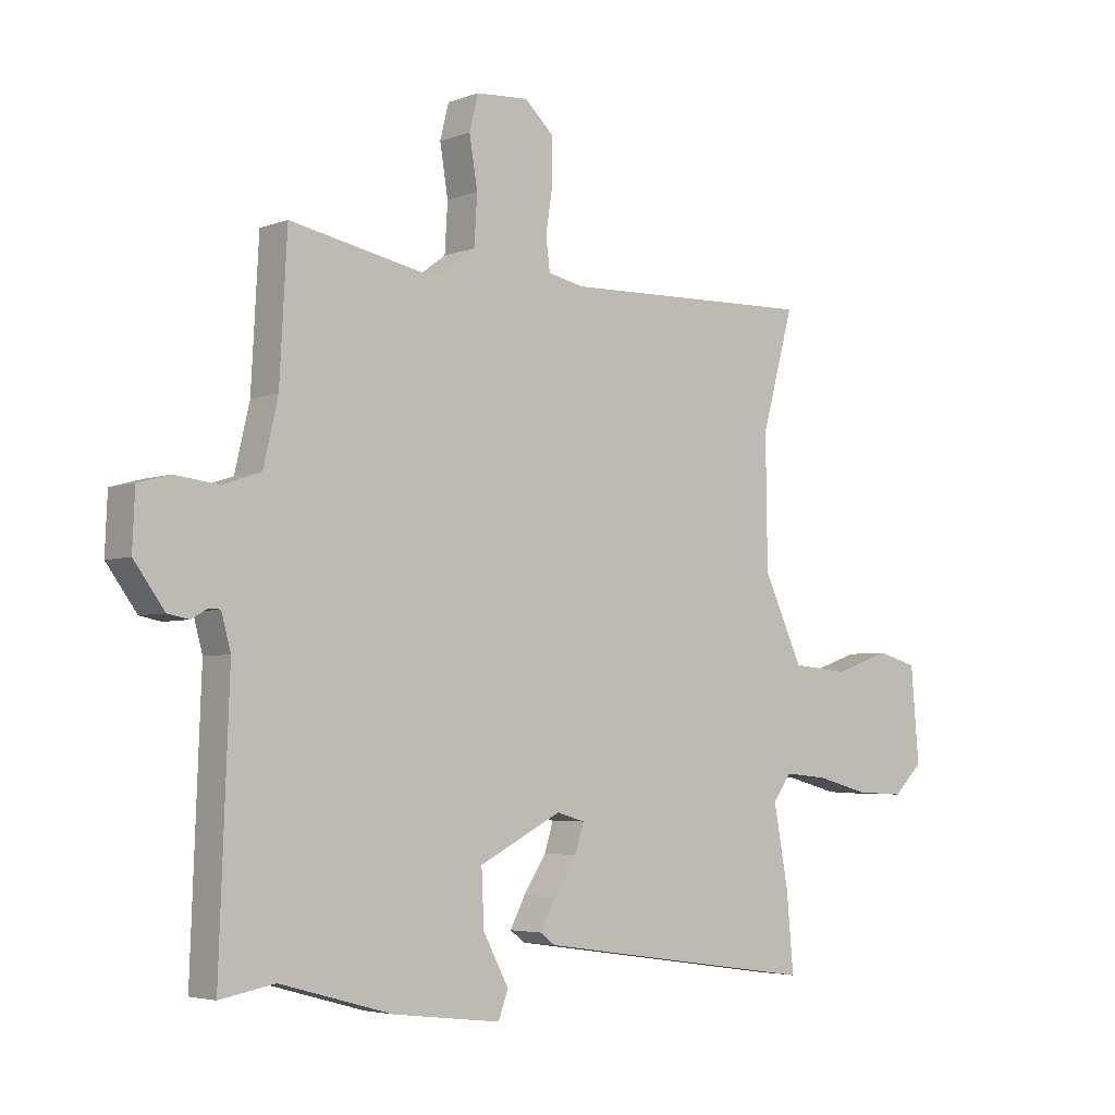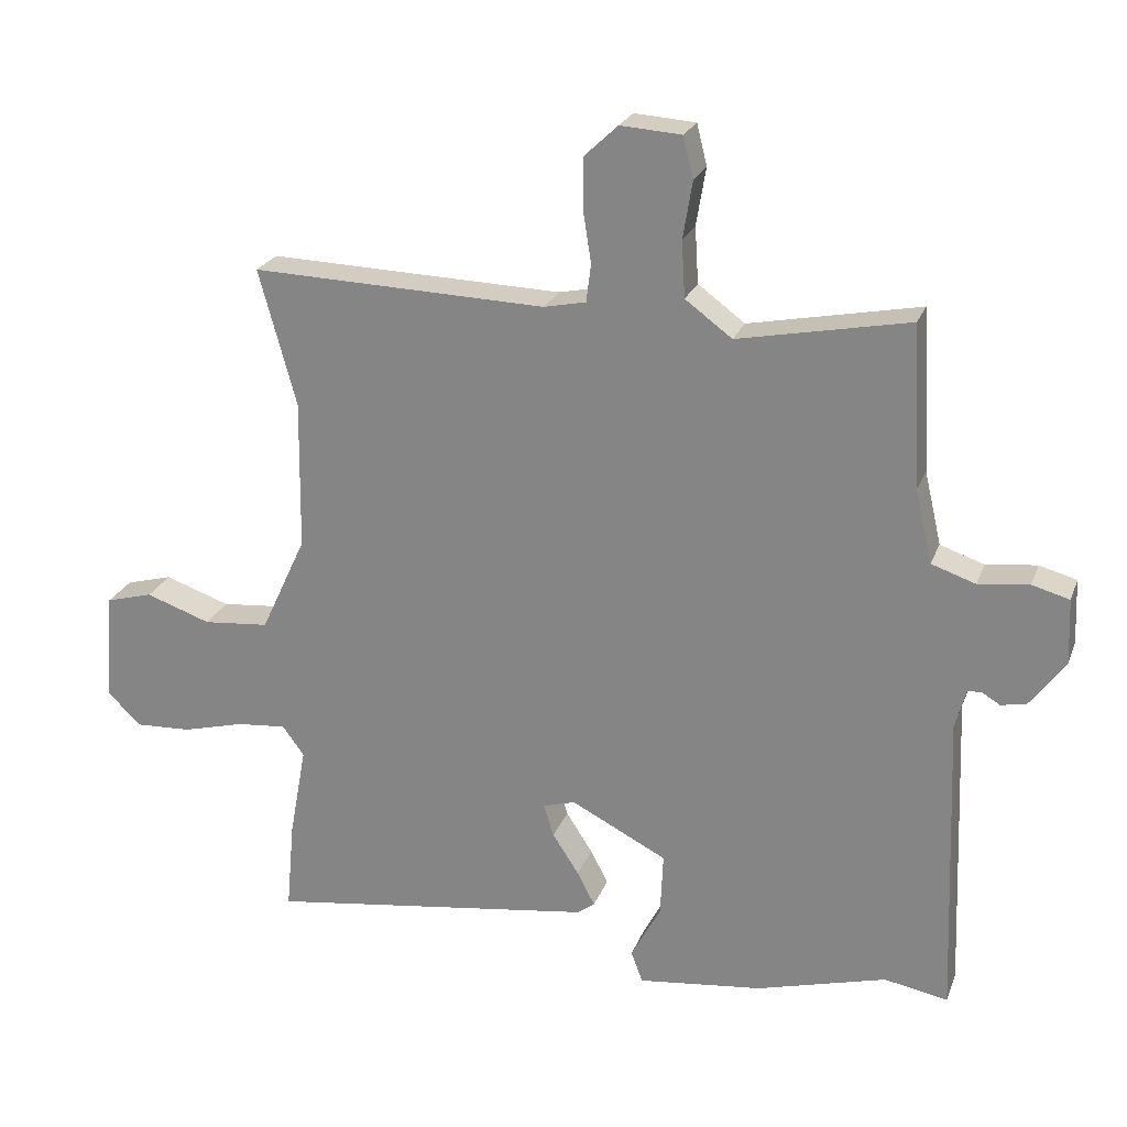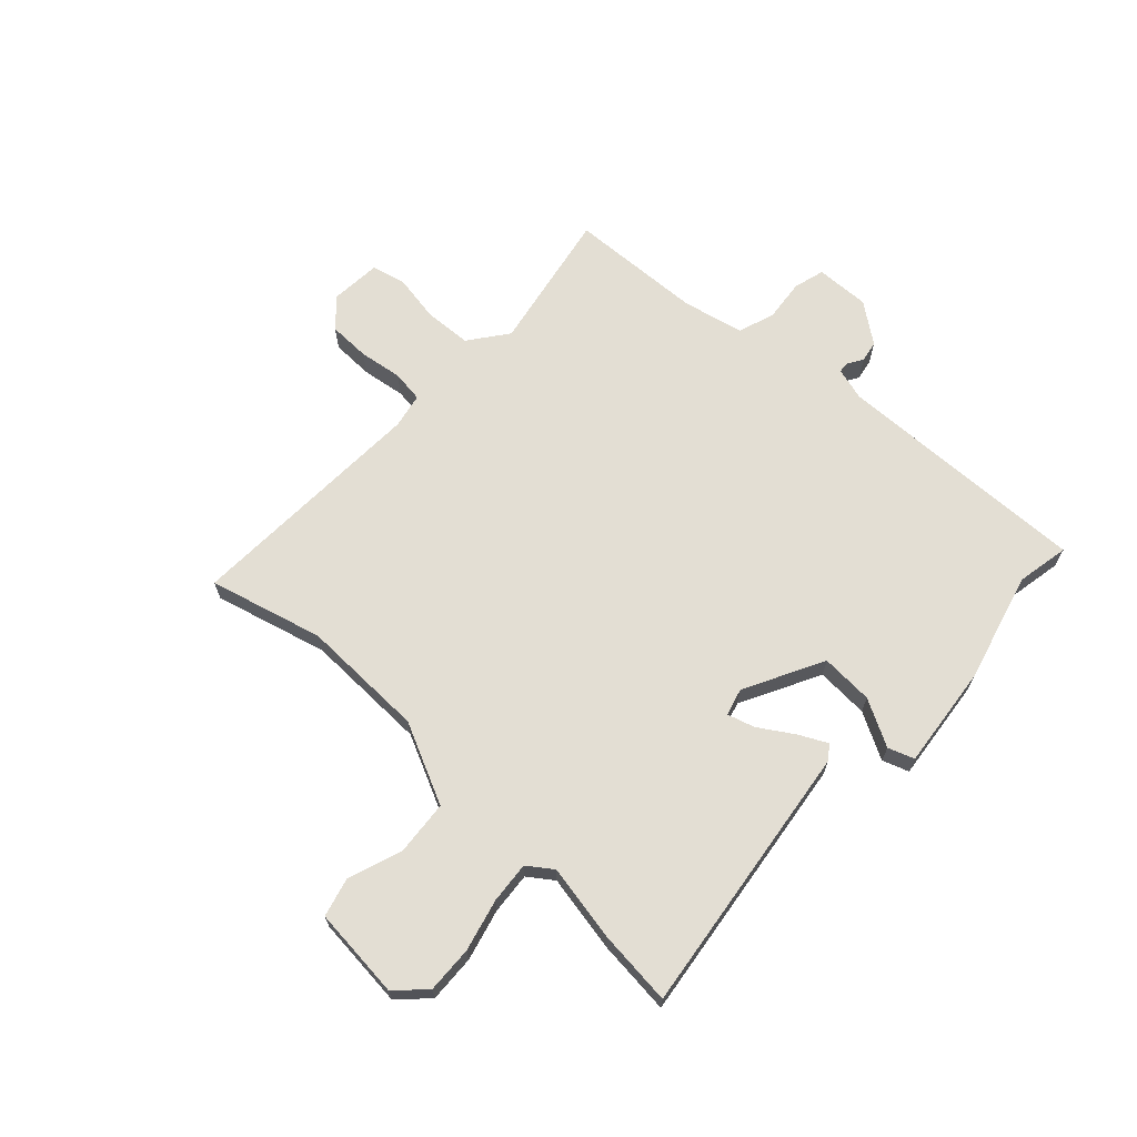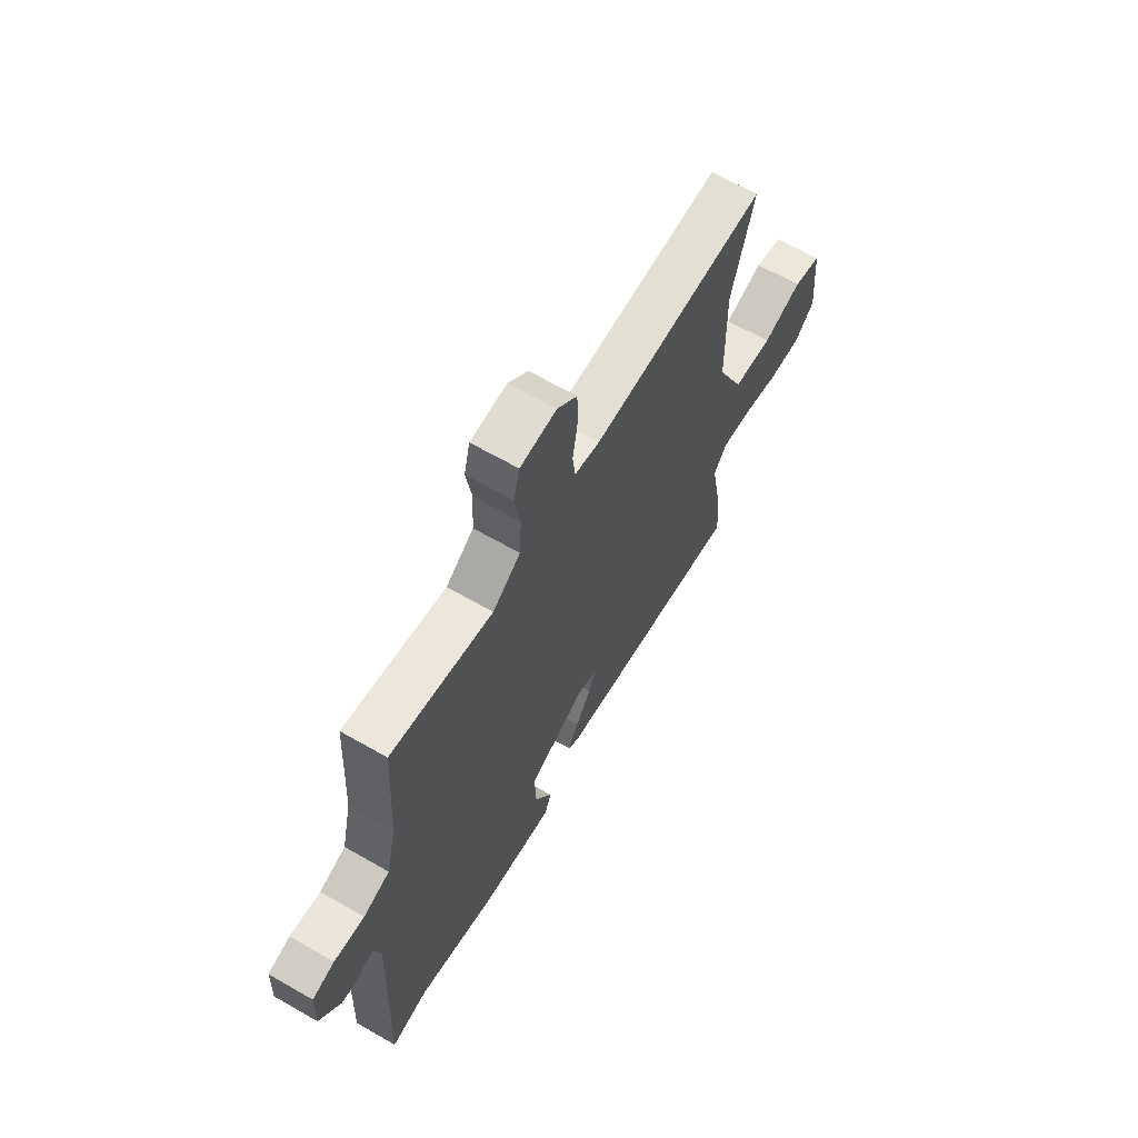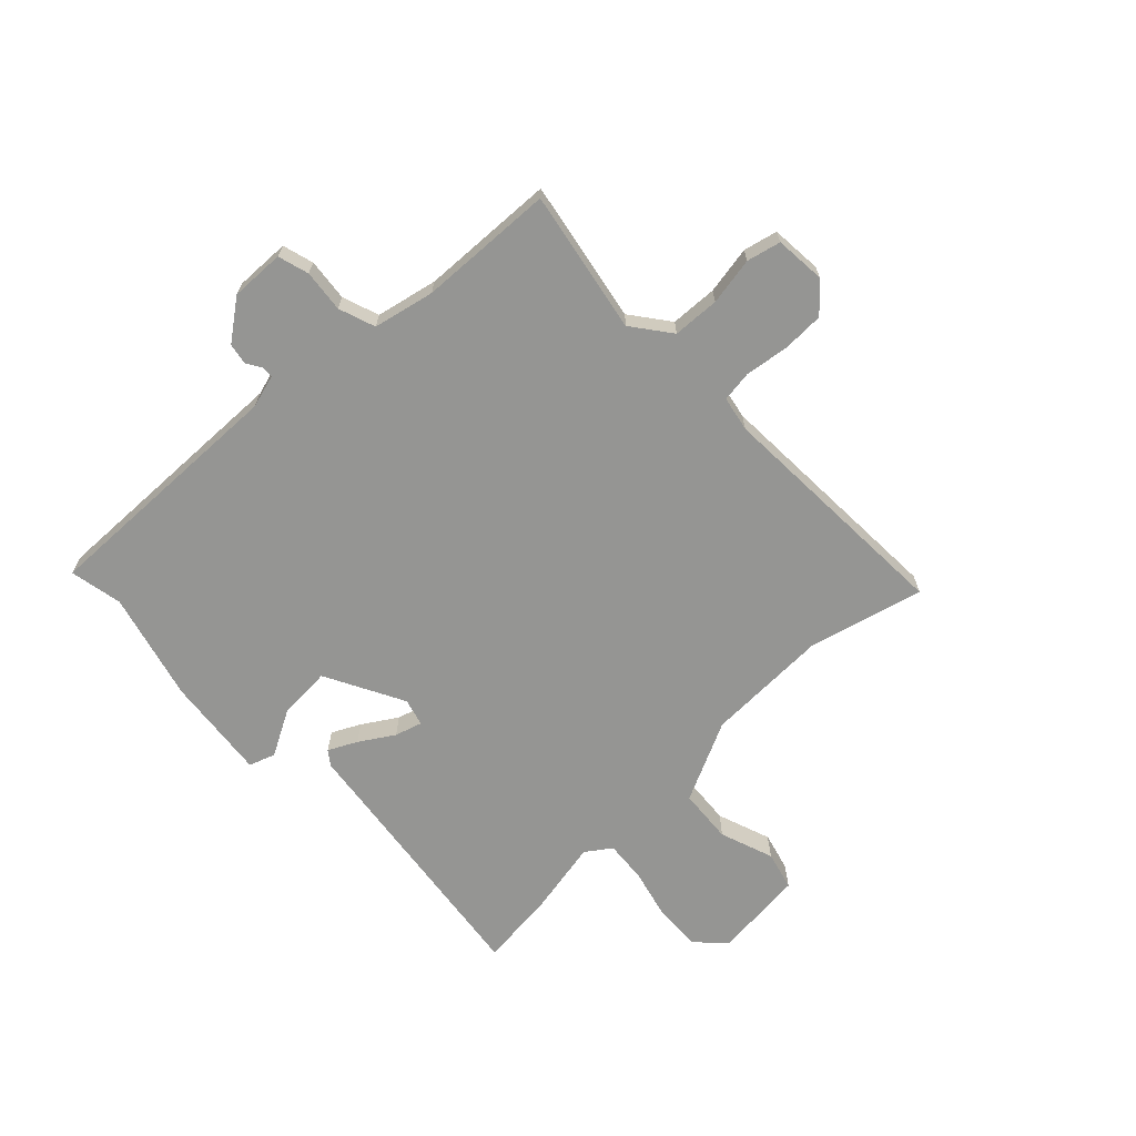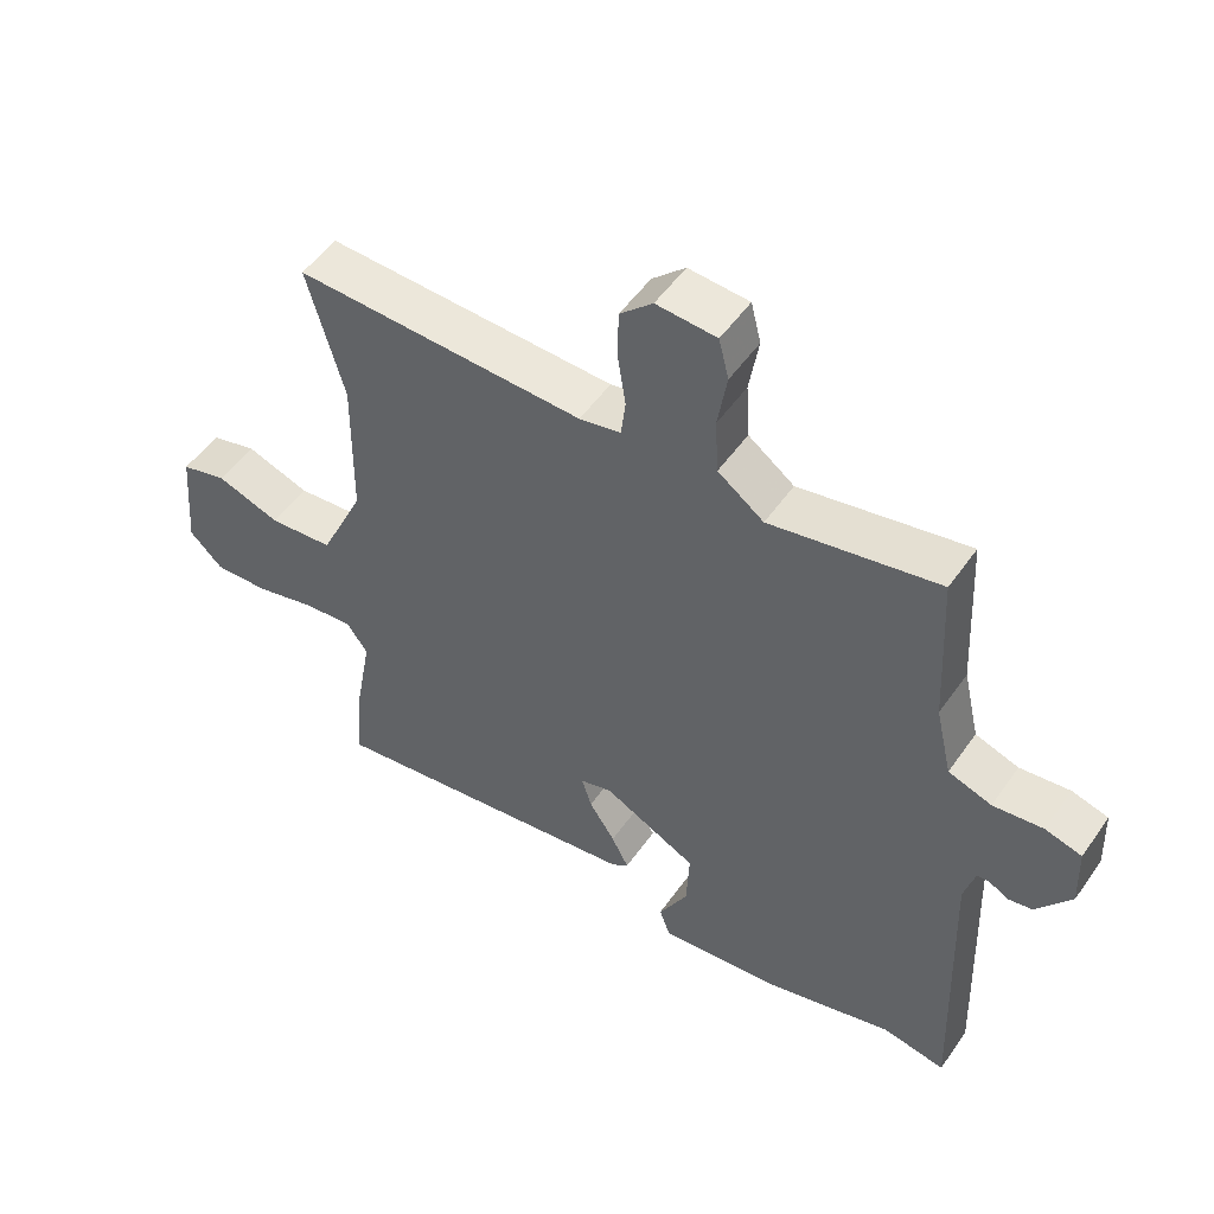
<metadata>
{"format":"obj","ext":"obj","renderer":"f3d","projection":"perspective","resolution":1024,"background":"white","views":[{"elev":-4.3,"azim":-39.8,"up":"+Z"},{"elev":23.7,"azim":-162.3,"up":"+Z"},{"elev":67.2,"azim":133.5,"up":"+Y"},{"elev":65.3,"azim":-59.9,"up":"+Z"},{"elev":-67.3,"azim":-45.5,"up":"+Y"},{"elev":51.8,"azim":-146.0,"up":"+Z"}]}
</metadata>
<code>
v -0.453 0.07 0.535
v -0.201 0.07 0.485
v -0.132 0.07 0.536
v -0.127 0.07 0.619
v -0.141 0.07 0.704
v -0.126 0.07 0.764
v -0.036 0.07 0.77
v 0.013 0.07 0.724
v 0.014 0.07 0.65
v 0.002 0.07 0.573
v 0.009 0.07 0.517
v 0.071 0.07 0.504
v 0.505 0.07 0.517
v 0.45 0.07 0.316
v 0.453 0.07 0.095
v 0.52 0.07 -0.049
v 0.617 0.07 -0.058
v 0.713 0.07 -0.025
v 0.782 0.07 -0.044
v 0.796 0.07 -0.206
v 0.746 0.07 -0.255
v 0.663 0.07 -0.251
v 0.572 0.07 -0.227
v 0.498 0.07 -0.22
v 0.466 0.07 -0.264
v 0.491 0.07 -0.401
v 0.503 0.07 -0.534
v 0.018 0.07 -0.465
v -0.007 0.07 -0.446
v 0.019 0.07 -0.396
v 0.058 0.07 -0.336
v 0.073 0.07 -0.288
v 0.025 0.07 -0.274
v -0.116 0.07 -0.346
v -0.112 0.07 -0.439
v -0.068 0.07 -0.522
v -0.085 0.07 -0.568
v -0.269 0.07 -0.546
v -0.461 0.07 -0.493
v -0.555 0.07 -0.51
v -0.538 0.07 -0.058
v -0.554 0.07 0.001
v -0.574 0.07 0.002
v -0.601 0.07 -0.014
v -0.638 0.07 -0.007
v -0.69 0.07 0.064
v -0.686 0.07 0.16
v -0.631 0.07 0.175
v -0.556 0.07 0.166
v -0.491 0.07 0.188
v -0.466 0.07 0.296
v -0.453 0 0.535
v -0.201 0 0.485
v -0.132 0 0.536
v -0.127 0 0.619
v -0.141 0 0.704
v -0.126 0 0.764
v -0.036 0 0.77
v 0.013 0 0.724
v 0.014 0 0.65
v 0.002 0 0.573
v 0.009 0 0.517
v 0.071 0 0.504
v 0.505 0 0.517
v 0.45 0 0.316
v 0.453 0 0.095
v 0.52 0 -0.049
v 0.617 0 -0.058
v 0.713 0 -0.025
v 0.782 0 -0.044
v 0.796 0 -0.206
v 0.746 0 -0.255
v 0.663 0 -0.251
v 0.572 0 -0.227
v 0.498 0 -0.22
v 0.466 0 -0.264
v 0.491 0 -0.401
v 0.503 0 -0.534
v 0.018 0 -0.465
v -0.007 0 -0.446
v 0.019 0 -0.396
v 0.058 0 -0.336
v 0.073 0 -0.288
v 0.025 0 -0.274
v -0.116 0 -0.346
v -0.112 0 -0.439
v -0.068 0 -0.522
v -0.085 0 -0.568
v -0.269 0 -0.546
v -0.461 0 -0.493
v -0.555 0 -0.51
v -0.538 0 -0.058
v -0.554 0 0.001
v -0.574 0 0.002
v -0.601 0 -0.014
v -0.638 0 -0.007
v -0.69 0 0.064
v -0.686 0 0.16
v -0.631 0 0.175
v -0.556 0 0.166
v -0.491 0 0.188
v -0.466 0 0.296
f 47 48 49
f 46 47 49
f 45 46 49
f 44 45 49
f 43 44 49
f 42 43 49 50
f 41 42 50
f 41 50 51
f 40 41 51
f 39 40 51
f 37 38 39
f 36 37 39
f 35 36 39
f 51 1 2
f 39 51 2
f 35 39 2
f 34 35 2
f 29 30 31
f 28 29 31
f 27 28 31
f 26 27 31
f 25 26 31
f 24 25 31 32
f 21 22 23
f 20 21 23
f 19 20 23
f 18 19 23
f 17 18 23
f 16 17 23 24
f 24 32 33
f 16 24 33
f 15 16 33
f 12 13 14
f 34 2 3
f 33 34 3
f 15 33 3
f 14 15 3
f 12 14 3
f 11 12 3
f 8 9 10
f 7 8 10
f 6 7 10
f 5 6 10
f 4 5 10
f 3 4 10 11
f 100 99 98
f 100 98 97
f 100 97 96
f 100 96 95
f 100 95 94
f 101 100 94 93
f 101 93 92
f 102 101 92
f 102 92 91
f 102 91 90
f 90 89 88
f 90 88 87
f 90 87 86
f 53 52 102
f 53 102 90
f 53 90 86
f 53 86 85
f 82 81 80
f 82 80 79
f 82 79 78
f 82 78 77
f 82 77 76
f 83 82 76 75
f 74 73 72
f 74 72 71
f 74 71 70
f 74 70 69
f 74 69 68
f 75 74 68 67
f 84 83 75
f 84 75 67
f 84 67 66
f 65 64 63
f 54 53 85
f 54 85 84
f 54 84 66
f 54 66 65
f 54 65 63
f 54 63 62
f 61 60 59
f 61 59 58
f 61 58 57
f 61 57 56
f 61 56 55
f 62 61 55 54
f 1 52 53 2
f 2 53 54 3
f 3 54 55 4
f 4 55 56 5
f 5 56 57 6
f 6 57 58 7
f 7 58 59 8
f 8 59 60 9
f 9 60 61 10
f 10 61 62 11
f 11 62 63 12
f 12 63 64 13
f 13 64 65 14
f 14 65 66 15
f 15 66 67 16
f 16 67 68 17
f 17 68 69 18
f 18 69 70 19
f 19 70 71 20
f 20 71 72 21
f 21 72 73 22
f 22 73 74 23
f 23 74 75 24
f 24 75 76 25
f 25 76 77 26
f 26 77 78 27
f 27 78 79 28
f 28 79 80 29
f 29 80 81 30
f 30 81 82 31
f 31 82 83 32
f 32 83 84 33
f 33 84 85 34
f 34 85 86 35
f 35 86 87 36
f 36 87 88 37
f 37 88 89 38
f 38 89 90 39
f 39 90 91 40
f 40 91 92 41
f 41 92 93 42
f 42 93 94 43
f 43 94 95 44
f 44 95 96 45
f 45 96 97 46
f 46 97 98 47
f 47 98 99 48
f 48 99 100 49
f 49 100 101 50
f 50 101 102 51
f 51 102 52 1

</code>
